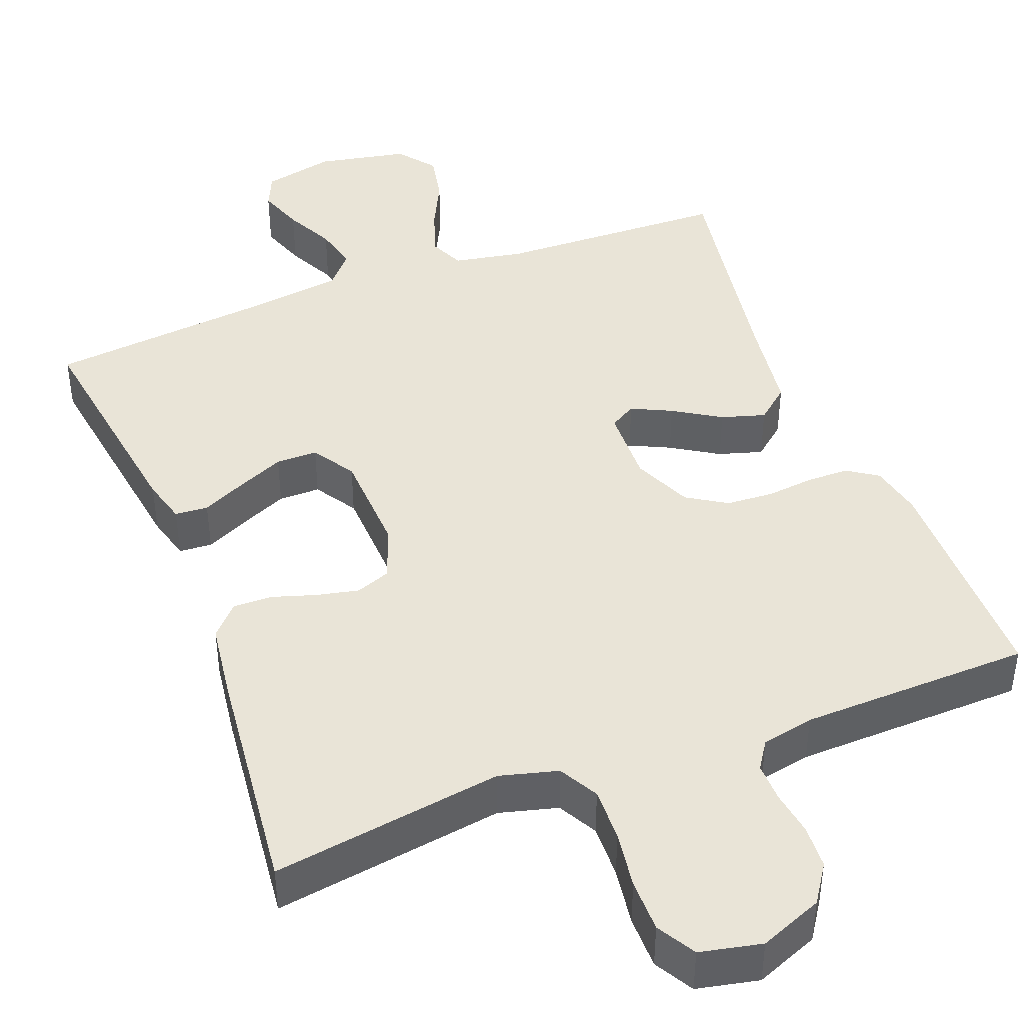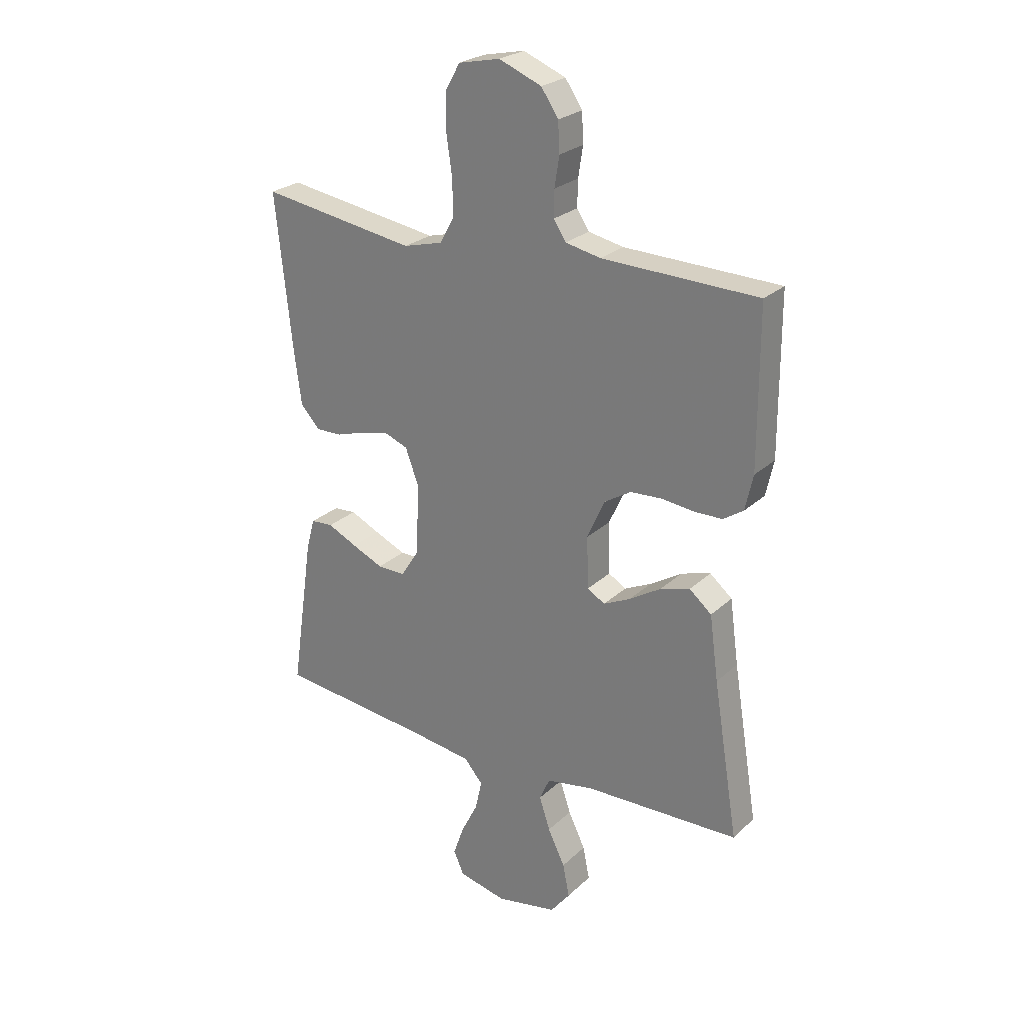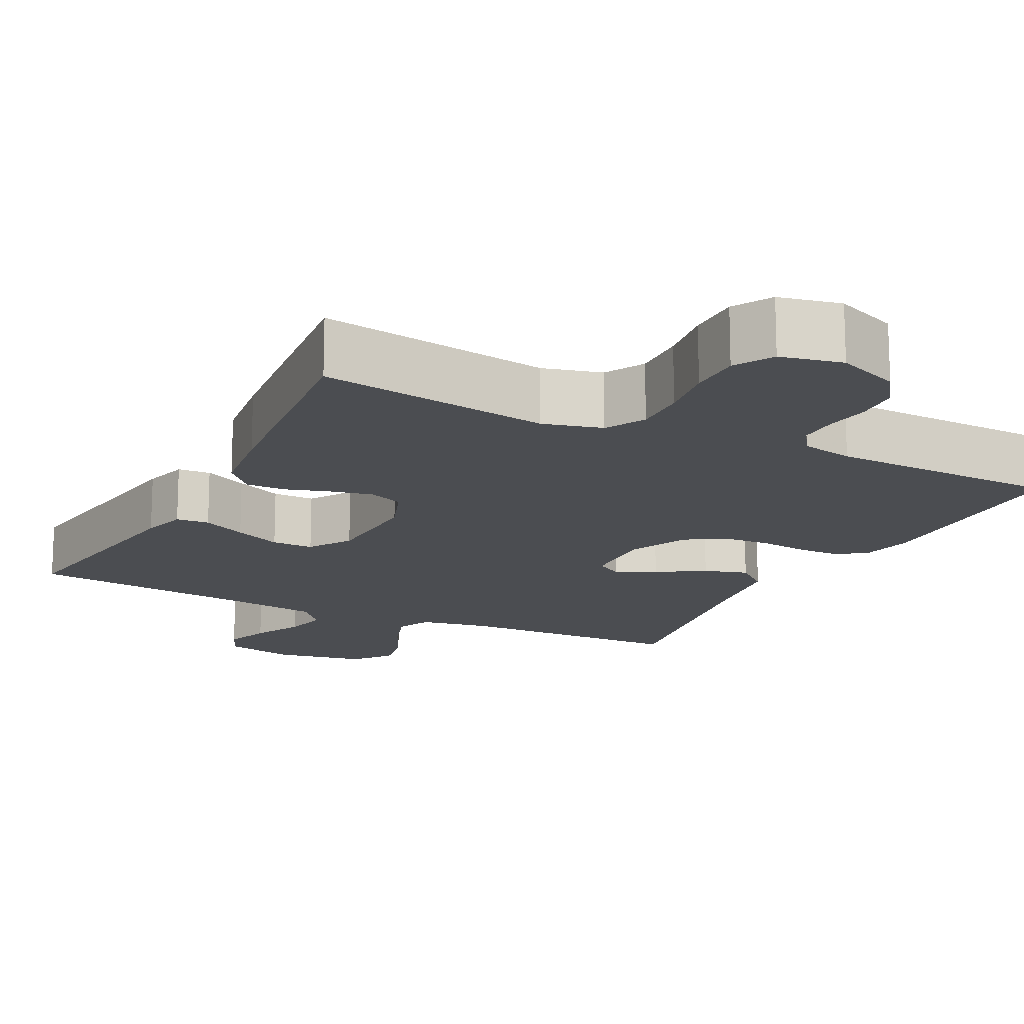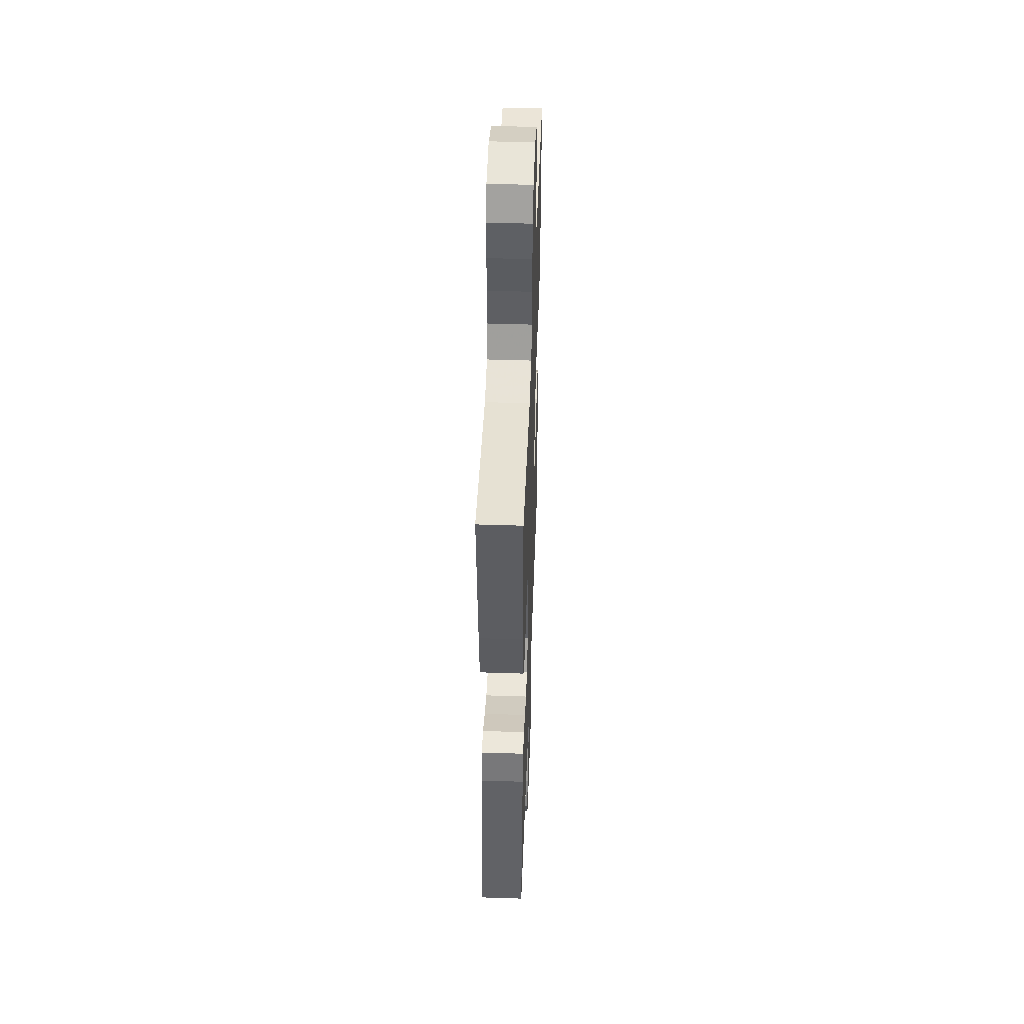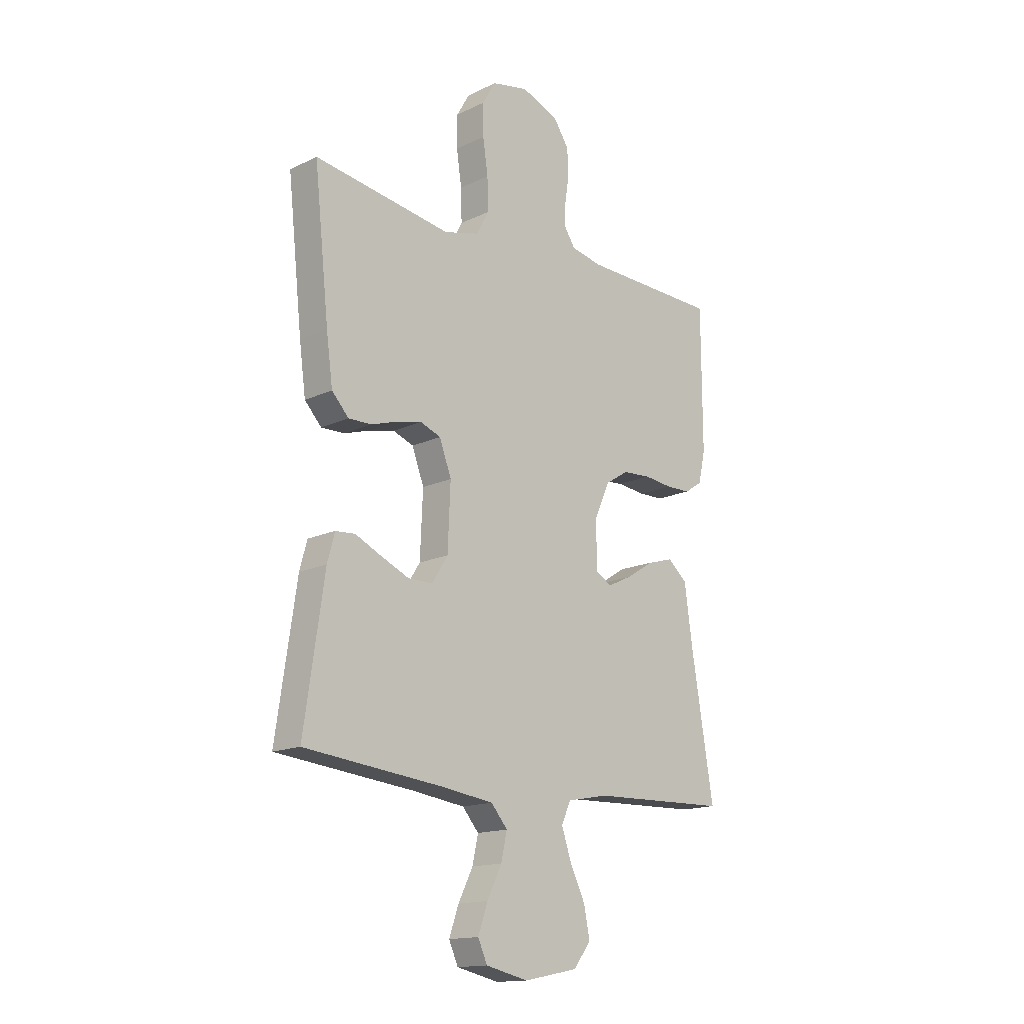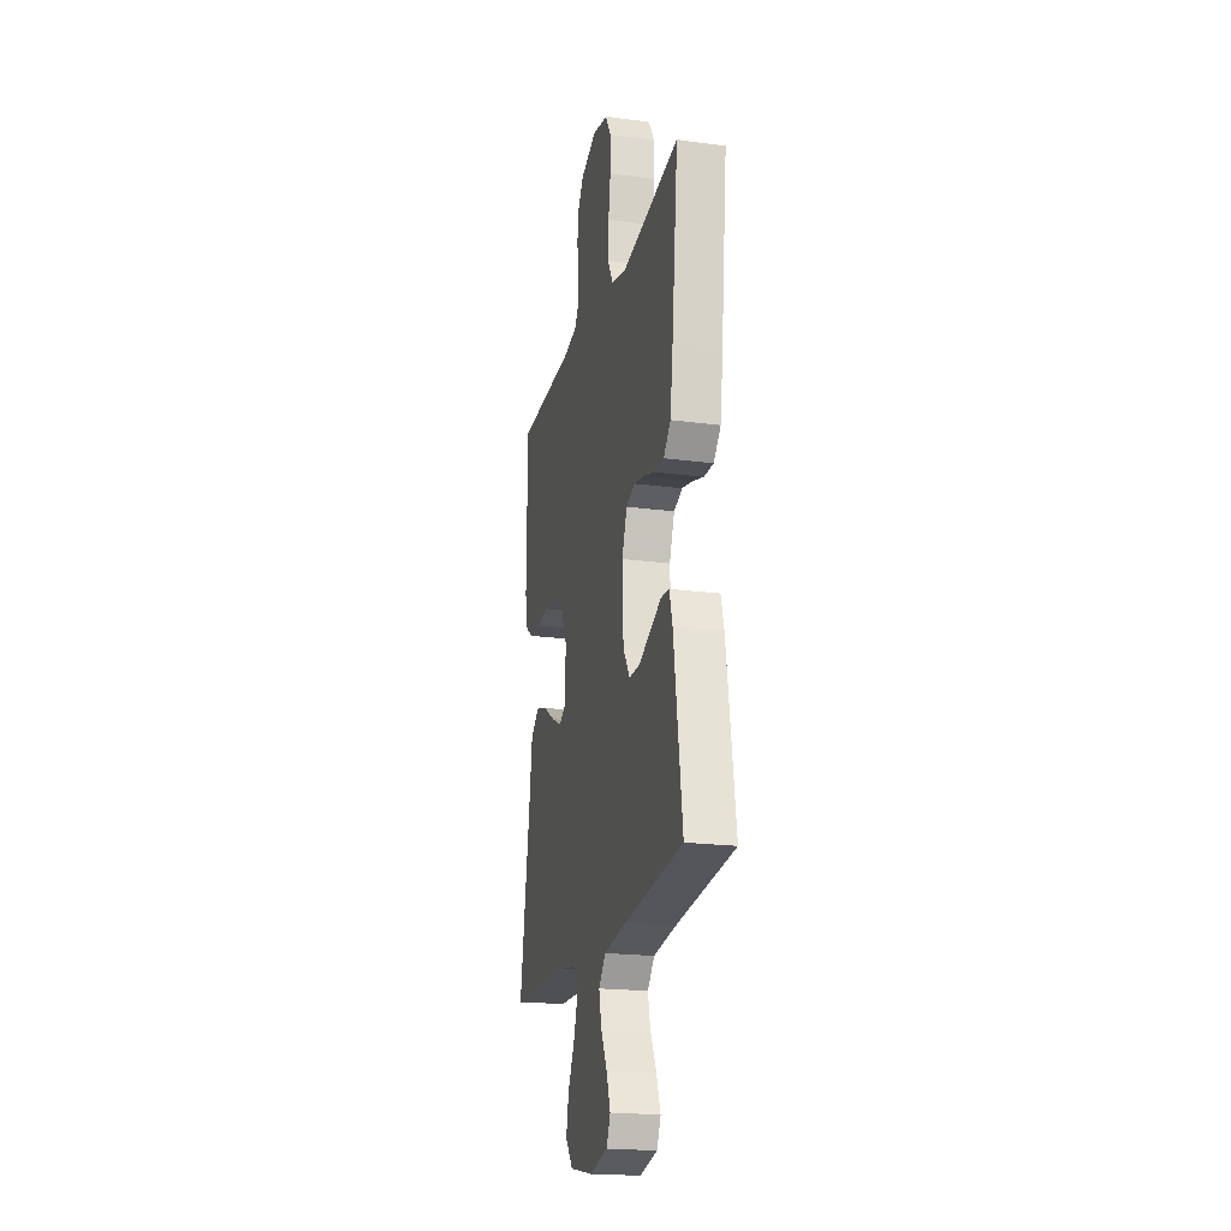
<metadata>
{"format":"obj","ext":"obj","renderer":"f3d","projection":"perspective","resolution":1024,"background":"white","views":[{"elev":43.3,"azim":-21.0,"up":"+Y"},{"elev":25.4,"azim":34.9,"up":"+Z"},{"elev":-15.8,"azim":-26.9,"up":"+Y"},{"elev":47.4,"azim":-87.9,"up":"+Z"},{"elev":-15.5,"azim":-45.0,"up":"+Z"},{"elev":-20.4,"azim":-103.7,"up":"+Z"}]}
</metadata>
<code>
v 0.5 0.07 -0.5
v 0.2 0.07 -0.509
v 0.109 0.07 -0.526
v 0.089 0.07 -0.571
v 0.11 0.07 -0.634
v 0.143 0.07 -0.702
v 0.156 0.07 -0.766
v 0.118 0.07 -0.815
v 0 0.07 -0.838
v -0.093 0.07 -0.817
v -0.113 0.07 -0.772
v -0.092 0.07 -0.712
v -0.06 0.07 -0.648
v -0.047 0.07 -0.59
v -0.083 0.07 -0.548
v -0.2 0.07 -0.532
v -0.5 0.07 -0.5
v -0.456 0.07 -0.2
v -0.44 0.07 -0.141
v -0.397 0.07 -0.138
v -0.34 0.07 -0.165
v -0.279 0.07 -0.192
v -0.225 0.07 -0.192
v -0.19 0.07 -0.137
v -0.184 0.07 0
v -0.21 0.07 0.07
v -0.255 0.07 0.087
v -0.31 0.07 0.075
v -0.367 0.07 0.057
v -0.417 0.07 0.056
v -0.454 0.07 0.096
v -0.468 0.07 0.2
v -0.5 0.07 0.5
v -0.2 0.07 0.454
v -0.124 0.07 0.474
v -0.096 0.07 0.525
v -0.098 0.07 0.595
v -0.109 0.07 0.67
v -0.109 0.07 0.739
v -0.08 0.07 0.789
v 0 0.07 0.806
v 0.082 0.07 0.773
v 0.115 0.07 0.724
v 0.118 0.07 0.667
v 0.109 0.07 0.609
v 0.108 0.07 0.558
v 0.132 0.07 0.522
v 0.2 0.07 0.508
v 0.5 0.07 0.5
v 0.501 0.07 0.2
v 0.486 0.07 0.132
v 0.447 0.07 0.106
v 0.393 0.07 0.105
v 0.331 0.07 0.112
v 0.269 0.07 0.108
v 0.218 0.07 0.076
v 0.184 0.07 0
v 0.187 0.07 -0.1
v 0.221 0.07 -0.12
v 0.273 0.07 -0.095
v 0.334 0.07 -0.057
v 0.391 0.07 -0.04
v 0.434 0.07 -0.076
v 0.451 0.07 -0.2
v 0.5 0 -0.5
v 0.2 0 -0.509
v 0.109 0 -0.526
v 0.089 0 -0.571
v 0.11 0 -0.634
v 0.143 0 -0.702
v 0.156 0 -0.766
v 0.118 0 -0.815
v 0 0 -0.838
v -0.093 0 -0.817
v -0.113 0 -0.772
v -0.092 0 -0.712
v -0.06 0 -0.648
v -0.047 0 -0.59
v -0.083 0 -0.548
v -0.2 0 -0.532
v -0.5 0 -0.5
v -0.456 0 -0.2
v -0.44 0 -0.141
v -0.397 0 -0.138
v -0.34 0 -0.165
v -0.279 0 -0.192
v -0.225 0 -0.192
v -0.19 0 -0.137
v -0.184 0 0
v -0.21 0 0.07
v -0.255 0 0.087
v -0.31 0 0.075
v -0.367 0 0.057
v -0.417 0 0.056
v -0.454 0 0.096
v -0.468 0 0.2
v -0.5 0 0.5
v -0.2 0 0.454
v -0.124 0 0.474
v -0.096 0 0.525
v -0.098 0 0.595
v -0.109 0 0.67
v -0.109 0 0.739
v -0.08 0 0.789
v 0 0 0.806
v 0.082 0 0.773
v 0.115 0 0.724
v 0.118 0 0.667
v 0.109 0 0.609
v 0.108 0 0.558
v 0.132 0 0.522
v 0.2 0 0.508
v 0.5 0 0.5
v 0.501 0 0.2
v 0.486 0 0.132
v 0.447 0 0.106
v 0.393 0 0.105
v 0.331 0 0.112
v 0.269 0 0.108
v 0.218 0 0.076
v 0.184 0 0
v 0.187 0 -0.1
v 0.221 0 -0.12
v 0.273 0 -0.095
v 0.334 0 -0.057
v 0.391 0 -0.04
v 0.434 0 -0.076
v 0.451 0 -0.2
f 62 63 64
f 61 62 64
f 60 61 64
f 64 1 2
f 60 64 2
f 59 60 2
f 58 59 2 3
f 57 58 3 4
f 52 53 54
f 51 52 54
f 50 51 54
f 49 50 54
f 48 49 54
f 47 48 54 55
f 46 47 55 56
f 43 44 45
f 42 43 45
f 41 42 45
f 40 41 45
f 39 40 45
f 38 39 45
f 37 38 45
f 36 37 45 46
f 46 56 57
f 36 46 57
f 35 36 57
f 32 33 34
f 31 32 34
f 30 31 34
f 29 30 34
f 28 29 34
f 27 28 34 35
f 19 20 21
f 18 19 21
f 17 18 21
f 16 17 21
f 15 16 21 22
f 14 15 22 23
f 11 12 13
f 10 11 13
f 9 10 13
f 8 9 13
f 7 8 13
f 6 7 13
f 5 6 13
f 4 5 13 14
f 14 23 24
f 4 14 24
f 57 4 24
f 26 27 35 57
f 57 24 25
f 25 26 57
f 128 127 126
f 128 126 125
f 128 125 124
f 66 65 128
f 66 128 124
f 66 124 123
f 67 66 123 122
f 68 67 122 121
f 118 117 116
f 118 116 115
f 118 115 114
f 118 114 113
f 118 113 112
f 119 118 112 111
f 120 119 111 110
f 109 108 107
f 109 107 106
f 109 106 105
f 109 105 104
f 109 104 103
f 109 103 102
f 109 102 101
f 110 109 101 100
f 121 120 110
f 121 110 100
f 121 100 99
f 98 97 96
f 98 96 95
f 98 95 94
f 98 94 93
f 98 93 92
f 99 98 92 91
f 85 84 83
f 85 83 82
f 85 82 81
f 85 81 80
f 86 85 80 79
f 87 86 79 78
f 77 76 75
f 77 75 74
f 77 74 73
f 77 73 72
f 77 72 71
f 77 71 70
f 77 70 69
f 78 77 69 68
f 88 87 78
f 88 78 68
f 88 68 121
f 121 99 91 90
f 89 88 121
f 121 90 89
f 1 65 66 2
f 2 66 67 3
f 3 67 68 4
f 4 68 69 5
f 5 69 70 6
f 6 70 71 7
f 7 71 72 8
f 8 72 73 9
f 9 73 74 10
f 10 74 75 11
f 11 75 76 12
f 12 76 77 13
f 13 77 78 14
f 14 78 79 15
f 15 79 80 16
f 16 80 81 17
f 17 81 82 18
f 18 82 83 19
f 19 83 84 20
f 20 84 85 21
f 21 85 86 22
f 22 86 87 23
f 23 87 88 24
f 24 88 89 25
f 25 89 90 26
f 26 90 91 27
f 27 91 92 28
f 28 92 93 29
f 29 93 94 30
f 30 94 95 31
f 31 95 96 32
f 32 96 97 33
f 33 97 98 34
f 34 98 99 35
f 35 99 100 36
f 36 100 101 37
f 37 101 102 38
f 38 102 103 39
f 39 103 104 40
f 40 104 105 41
f 41 105 106 42
f 42 106 107 43
f 43 107 108 44
f 44 108 109 45
f 45 109 110 46
f 46 110 111 47
f 47 111 112 48
f 48 112 113 49
f 49 113 114 50
f 50 114 115 51
f 51 115 116 52
f 52 116 117 53
f 53 117 118 54
f 54 118 119 55
f 55 119 120 56
f 56 120 121 57
f 57 121 122 58
f 58 122 123 59
f 59 123 124 60
f 60 124 125 61
f 61 125 126 62
f 62 126 127 63
f 63 127 128 64
f 64 128 65 1

</code>
